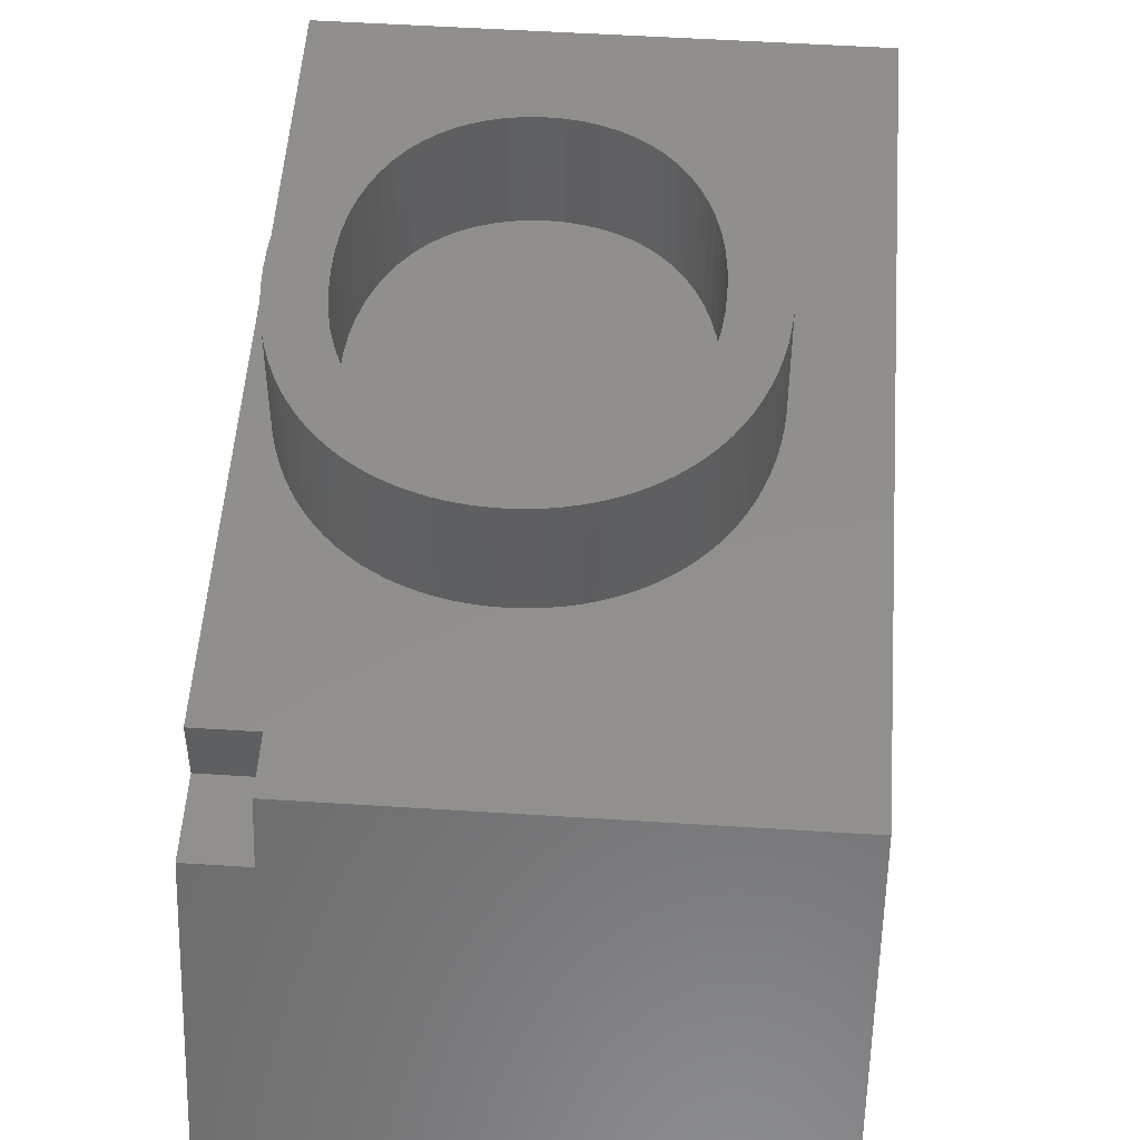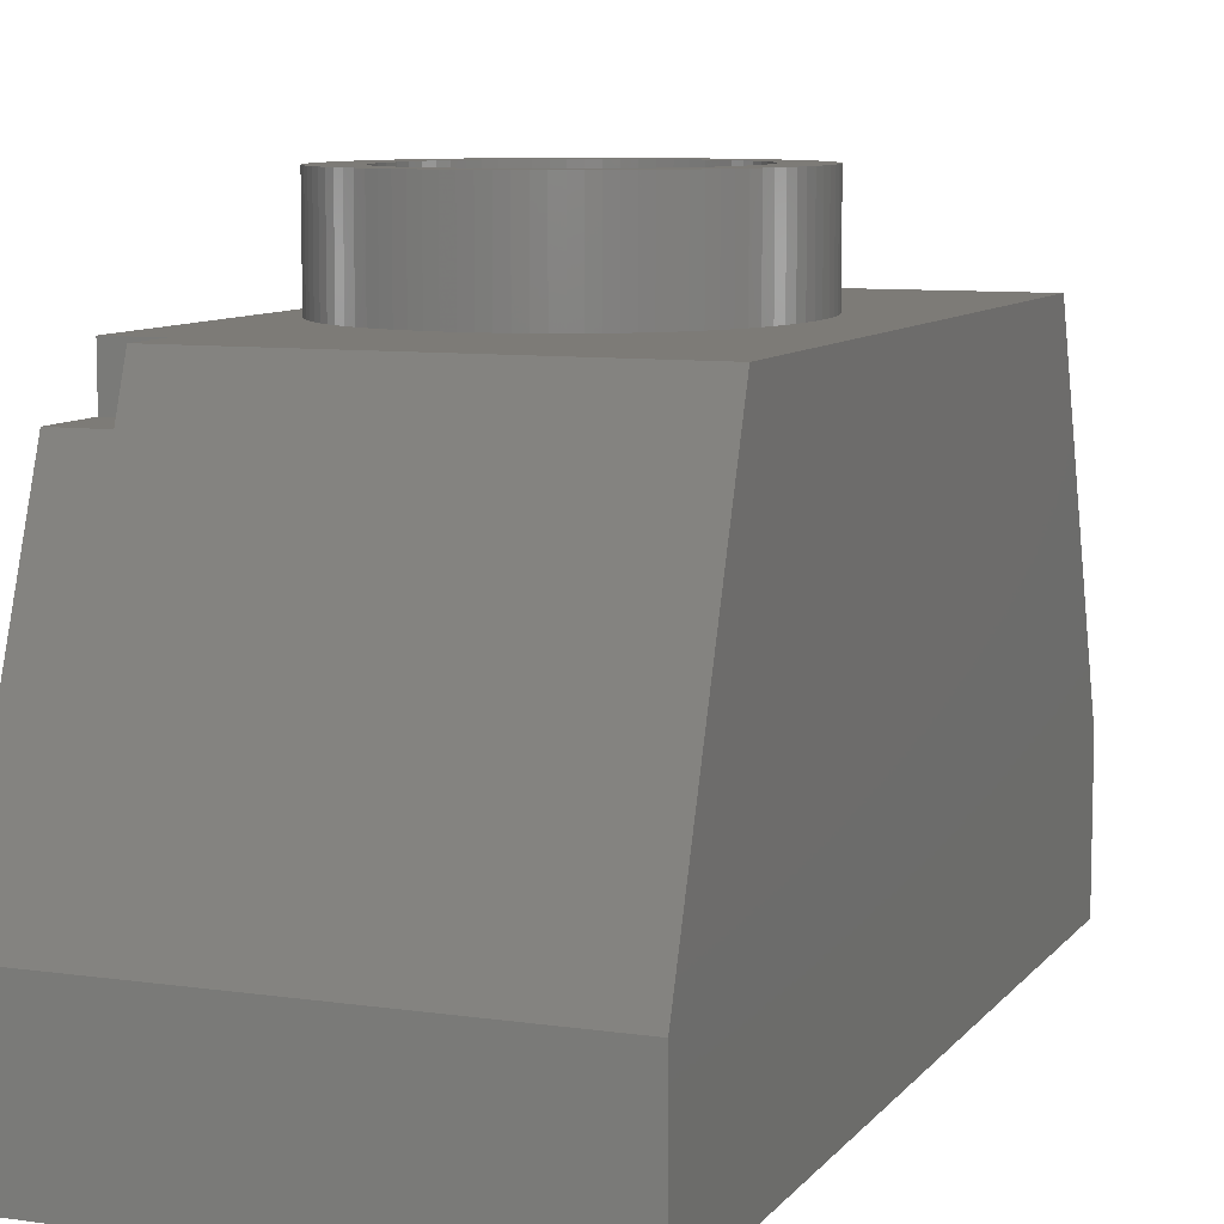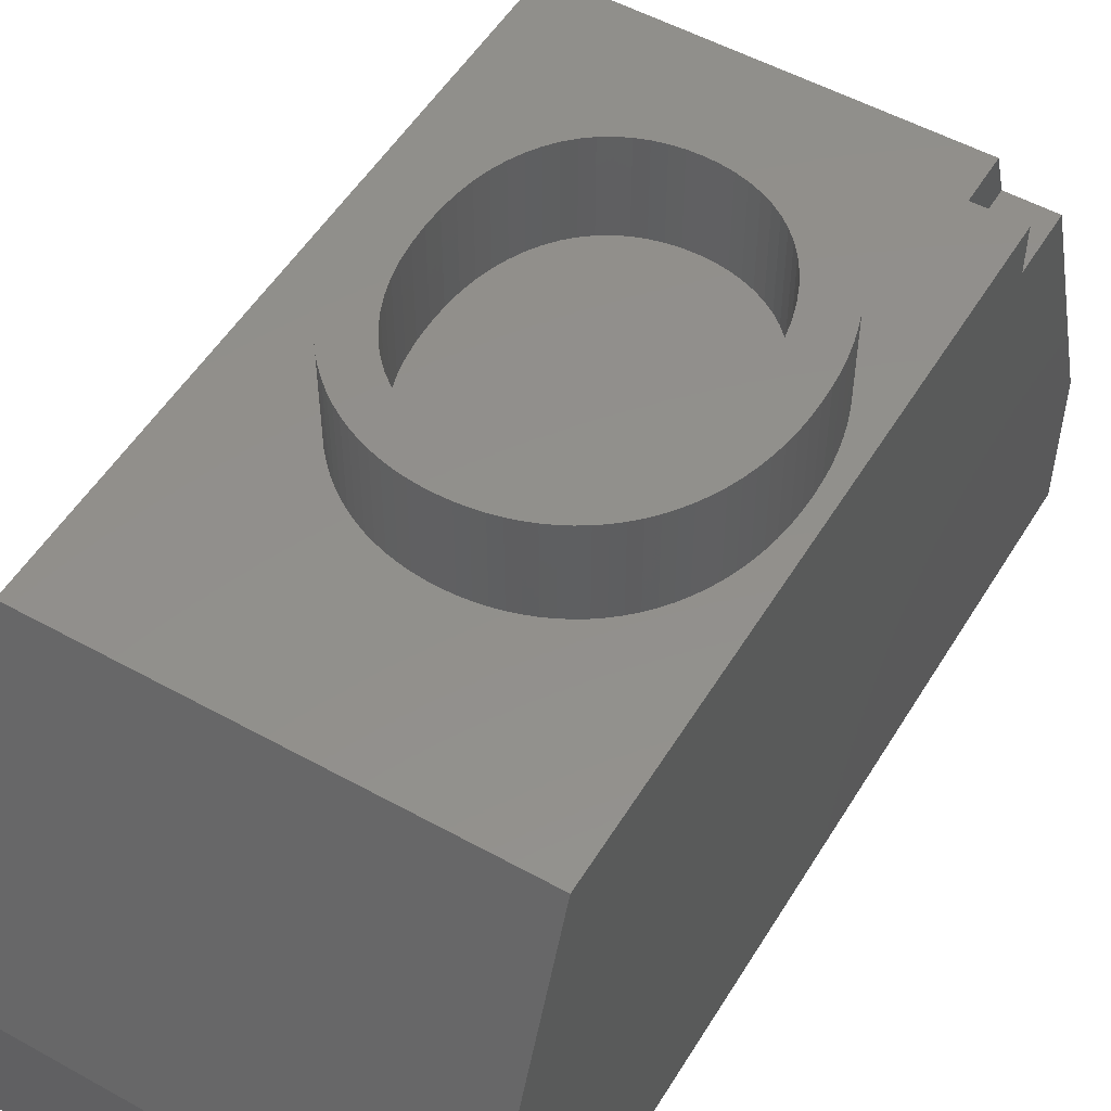
<metadata>
{"format":"stl","ext":"stl","renderer":"f3d","projection":"perspective","resolution":1024,"background":"white","views":[{"elev":51.5,"azim":4.0,"up":"+Z"},{"elev":8.6,"azim":21.5,"up":"+Z"},{"elev":52.7,"azim":-149.2,"up":"+Z"}]}
</metadata>
<code>
# stl→obj: 338 verts, 672 faces
v -8.768 0 0
v 0 0 3
v -8.768 0 3
v 0 0 0
v -8.768 3.5 9.01
v -8.768 19 3
v -8.768 19 0
v -8.768 16.5 10
v -8.768 2.146 9.01
v -8.768 3.5 10
v 0 19 3
v 0 16.5 10
v 0 2.5 10
v 0 19 0
v -7.681 7.017 10
v -7.812 7.213 10
v -7.931 7.42 10
v -8.038 7.64 10
v -8.133 7.872 10
v -8.214 8.115 10
v -8.283 8.371 10
v -8.337 8.637 10
v -8.376 8.915 10
v -8.407 9.504 10
v -7.778 3.5 10
v -8.399 9.204 10
v -1.444 9.504 10
v -1.452 9.804 10
v -1.475 10.09 10
v -1.514 10.37 10
v -1.568 10.64 10
v -1.637 10.89 10
v -1.718 11.14 10
v -1.813 11.37 10
v -1.92 11.59 10
v -2.04 11.8 10
v -2.17 11.99 10
v -2.312 12.17 10
v -2.465 12.35 10
v -2.627 12.5 10
v -2.799 12.65 10
v -2.979 12.78 10
v -3.168 12.9 10
v -3.365 13 10
v -3.57 13.1 10
v -3.781 13.18 10
v -4 13.24 10
v -4.224 13.29 10
v -4.453 13.33 10
v -4.687 13.35 10
v -4.926 13.36 10
v -5.164 13.35 10
v -5.398 13.33 10
v -5.627 13.29 10
v -5.852 13.24 10
v -6.07 13.18 10
v -6.282 13.1 10
v -6.486 13 10
v -8.399 9.804 10
v -8.376 10.09 10
v -8.337 10.37 10
v -8.283 10.64 10
v -8.214 10.89 10
v -8.133 11.14 10
v -8.038 11.37 10
v -7.931 11.59 10
v -7.812 11.8 10
v -7.681 11.99 10
v -7.539 12.17 10
v -7.387 12.35 10
v -7.224 12.5 10
v -7.052 12.65 10
v -6.872 12.78 10
v -6.683 12.9 10
v -1.452 9.204 10
v -1.475 8.915 10
v -1.514 8.637 10
v -1.568 8.371 10
v -1.637 8.115 10
v -1.718 7.872 10
v -1.813 7.64 10
v -1.92 7.42 10
v -2.04 7.213 10
v -2.17 7.017 10
v -2.312 6.834 10
v -2.465 6.663 10
v -2.627 6.505 10
v -2.799 6.36 10
v -2.979 6.228 10
v -3.168 6.109 10
v -3.365 6.004 10
v -3.57 5.912 10
v -3.781 5.833 10
v -4 5.768 10
v -4.224 5.717 10
v -4.453 5.681 10
v -7.778 2.5 10
v -4.687 5.659 10
v -4.926 5.652 10
v -5.164 5.659 10
v -5.398 5.681 10
v -5.627 5.717 10
v -5.852 5.768 10
v -6.07 5.833 10
v -6.282 5.912 10
v -6.486 6.004 10
v -6.683 6.109 10
v -7.539 6.834 10
v -7.387 6.663 10
v -7.224 6.505 10
v -7.052 6.36 10
v -6.872 6.228 10
v -7.518 9.504 10
v -2.333 9.504 10
v -2.346 9.873 10
v -7.505 9.873 10
v -2.384 10.22 10
v -2.346 9.135 10
v -7.467 10.22 10
v -2.448 10.54 10
v -7.505 9.135 10
v -7.404 10.54 10
v -2.537 10.84 10
v -2.384 8.788 10
v -7.314 10.84 10
v -2.648 11.12 10
v -7.467 8.788 10
v -4.661 12.57 10
v -2.778 11.37 10
v -2.448 8.466 10
v -2.926 11.6 10
v -7.404 8.466 10
v -4.405 12.53 10
v -3.092 11.8 10
v -2.537 8.167 10
v -4.157 12.47 10
v -3.276 11.98 10
v -7.314 8.167 10
v -3.474 12.14 10
v -2.648 7.892 10
v -3.916 12.38 10
v -3.688 12.28 10
v -4.661 6.442 10
v -2.778 7.64 10
v -2.926 7.411 10
v -4.405 6.478 10
v -4.157 6.539 10
v -3.092 7.206 10
v -4.926 12.58 10
v -3.276 7.024 10
v -3.474 6.867 10
v -7.203 11.12 10
v -5.19 12.57 10
v -3.916 6.624 10
v -3.688 6.734 10
v -5.446 12.53 10
v -5.695 12.47 10
v -5.935 12.38 10
v -6.163 12.28 10
v -4.926 6.43 10
v -6.377 12.14 10
v -7.203 7.892 10
v -6.575 11.98 10
v -5.19 6.442 10
v -6.759 11.8 10
v -5.446 6.478 10
v -6.926 11.6 10
v -5.695 6.539 10
v -7.074 11.37 10
v -5.935 6.624 10
v -6.163 6.734 10
v -6.377 6.867 10
v -6.926 7.411 10
v -7.074 7.64 10
v -6.575 7.024 10
v -6.759 7.206 10
v -7.778 2.146 9.01
v -7.778 3.5 9.01
v -5.164 5.659 11.99
v -5.398 5.681 11.99
v -5.627 5.717 11.99
v -5.852 5.768 11.99
v -6.07 5.833 11.99
v -6.282 5.912 11.99
v -6.486 6.004 11.99
v -6.683 6.109 11.99
v -6.872 6.228 11.99
v -7.052 6.36 11.99
v -7.224 6.505 11.99
v -7.387 6.663 11.99
v -7.539 6.834 11.99
v -7.681 7.017 11.99
v -7.812 7.213 11.99
v -7.931 7.42 11.99
v -8.038 7.64 11.99
v -8.133 7.872 11.99
v -8.214 8.115 11.99
v -8.283 8.371 11.99
v -8.337 8.637 11.99
v -8.376 8.915 11.99
v -8.399 9.204 11.99
v -8.407 9.504 11.99
v -8.399 9.804 11.99
v -8.376 10.09 11.99
v -8.337 10.37 11.99
v -8.283 10.64 11.99
v -8.214 10.89 11.99
v -8.133 11.14 11.99
v -8.038 11.37 11.99
v -7.931 11.59 11.99
v -7.812 11.8 11.99
v -7.681 11.99 11.99
v -7.539 12.17 11.99
v -7.387 12.35 11.99
v -7.224 12.5 11.99
v -7.052 12.65 11.99
v -6.872 12.78 11.99
v -6.683 12.9 11.99
v -6.486 13 11.99
v -6.282 13.1 11.99
v -6.07 13.18 11.99
v -5.852 13.24 11.99
v -5.627 13.29 11.99
v -5.398 13.33 11.99
v -5.164 13.35 11.99
v -4.926 13.36 11.99
v -4.687 13.35 11.99
v -4.453 13.33 11.99
v -4.224 13.29 11.99
v -4 13.24 11.99
v -3.781 13.18 11.99
v -3.57 13.1 11.99
v -3.365 13 11.99
v -3.168 12.9 11.99
v -2.979 12.78 11.99
v -2.799 12.65 11.99
v -2.627 12.5 11.99
v -2.465 12.35 11.99
v -2.312 12.17 11.99
v -2.17 11.99 11.99
v -2.04 11.8 11.99
v -1.92 11.59 11.99
v -1.813 11.37 11.99
v -1.718 11.14 11.99
v -1.637 10.89 11.99
v -1.568 10.64 11.99
v -1.514 10.37 11.99
v -1.475 10.09 11.99
v -1.452 9.804 11.99
v -1.444 9.504 11.99
v -1.452 9.204 11.99
v -1.475 8.915 11.99
v -1.514 8.637 11.99
v -1.568 8.371 11.99
v -1.637 8.115 11.99
v -1.718 7.872 11.99
v -1.813 7.64 11.99
v -1.92 7.42 11.99
v -2.04 7.213 11.99
v -2.17 7.017 11.99
v -2.312 6.834 11.99
v -2.465 6.663 11.99
v -2.627 6.505 11.99
v -2.799 6.36 11.99
v -2.979 6.228 11.99
v -3.168 6.109 11.99
v -3.365 6.004 11.99
v -3.57 5.912 11.99
v -3.781 5.833 11.99
v -4 5.768 11.99
v -4.224 5.717 11.99
v -4.453 5.681 11.99
v -4.687 5.659 11.99
v -4.926 5.652 11.99
v -4.661 6.442 11.99
v -4.405 6.478 11.99
v -4.157 6.539 11.99
v -3.916 6.624 11.99
v -3.688 6.734 11.99
v -3.474 6.867 11.99
v -3.276 7.024 11.99
v -3.092 7.206 11.99
v -2.926 7.411 11.99
v -2.778 7.64 11.99
v -2.648 7.892 11.99
v -2.537 8.167 11.99
v -2.448 8.466 11.99
v -2.384 8.788 11.99
v -2.346 9.135 11.99
v -2.333 9.504 11.99
v -2.346 9.873 11.99
v -2.384 10.22 11.99
v -2.448 10.54 11.99
v -2.537 10.84 11.99
v -2.648 11.12 11.99
v -2.778 11.37 11.99
v -2.926 11.6 11.99
v -3.092 11.8 11.99
v -3.276 11.98 11.99
v -3.474 12.14 11.99
v -3.688 12.28 11.99
v -3.916 12.38 11.99
v -4.157 12.47 11.99
v -4.405 12.53 11.99
v -4.661 12.57 11.99
v -4.926 12.58 11.99
v -5.19 12.57 11.99
v -5.446 12.53 11.99
v -5.695 12.47 11.99
v -5.935 12.38 11.99
v -6.163 12.28 11.99
v -6.377 12.14 11.99
v -6.575 11.98 11.99
v -6.759 11.8 11.99
v -6.926 11.6 11.99
v -7.074 11.37 11.99
v -7.203 11.12 11.99
v -7.314 10.84 11.99
v -7.404 10.54 11.99
v -7.467 10.22 11.99
v -7.505 9.873 11.99
v -7.518 9.504 11.99
v -7.505 9.135 11.99
v -7.467 8.788 11.99
v -7.404 8.466 11.99
v -7.314 8.167 11.99
v -7.203 7.892 11.99
v -7.074 7.64 11.99
v -6.926 7.411 11.99
v -6.759 7.206 11.99
v -6.575 7.024 11.99
v -6.377 6.867 11.99
v -6.163 6.734 11.99
v -5.935 6.624 11.99
v -5.695 6.539 11.99
v -5.446 6.478 11.99
v -5.19 6.442 11.99
v -4.926 6.43 11.99
f 1 2 3
f 2 1 4
f 5 6 7
f 6 5 8
f 3 5 7
f 3 7 1
f 5 3 9
f 8 5 10
f 2 11 12
f 2 12 13
f 11 2 14
f 14 2 4
f 10 15 16
f 10 16 17
f 10 17 18
f 10 18 19
f 10 19 20
f 10 20 21
f 10 21 22
f 10 22 23
f 10 24 8
f 15 10 25
f 26 10 23
f 24 10 26
f 12 27 13
f 12 28 27
f 12 29 28
f 12 30 29
f 12 31 30
f 12 32 31
f 12 33 32
f 12 34 33
f 12 35 34
f 12 36 35
f 12 37 36
f 12 38 37
f 12 39 38
f 12 40 39
f 12 41 40
f 12 42 41
f 12 43 42
f 12 44 43
f 12 45 44
f 12 46 45
f 12 47 46
f 12 48 47
f 12 49 48
f 12 50 49
f 8 50 12
f 50 8 51
f 51 8 52
f 52 8 53
f 53 8 54
f 54 8 55
f 55 8 56
f 56 8 57
f 57 8 58
f 59 8 24
f 60 8 59
f 61 8 60
f 62 8 61
f 63 8 62
f 64 8 63
f 65 8 64
f 66 8 65
f 67 8 66
f 68 8 67
f 69 8 68
f 70 8 69
f 71 8 70
f 72 8 71
f 73 8 72
f 74 8 73
f 58 8 74
f 75 13 27
f 76 13 75
f 77 13 76
f 78 13 77
f 79 13 78
f 80 13 79
f 81 13 80
f 82 13 81
f 83 13 82
f 84 13 83
f 85 13 84
f 86 13 85
f 87 13 86
f 88 13 87
f 89 13 88
f 90 13 89
f 91 13 90
f 92 13 91
f 93 13 92
f 94 13 93
f 95 13 94
f 96 13 95
f 97 96 98
f 97 98 99
f 97 99 100
f 25 100 101
f 25 101 102
f 25 102 103
f 25 103 104
f 25 104 105
f 25 105 106
f 25 106 107
f 25 108 15
f 25 109 108
f 25 110 109
f 25 111 110
f 25 112 111
f 25 107 112
f 100 25 97
f 96 97 13
f 113 114 115
f 116 115 117
f 114 113 118
f 119 117 120
f 121 118 113
f 122 120 123
f 118 121 124
f 125 123 126
f 127 124 121
f 128 126 129
f 124 127 130
f 128 129 131
f 132 130 127
f 133 131 134
f 130 132 135
f 136 134 137
f 138 135 132
f 136 137 139
f 135 138 140
f 141 139 142
f 143 140 138
f 136 139 141
f 140 143 144
f 134 136 133
f 144 143 145
f 131 133 128
f 146 145 143
f 126 128 125
f 147 148 146
f 125 128 149
f 150 147 151
f 152 149 153
f 151 154 155
f 152 153 156
f 151 147 154
f 152 156 157
f 148 147 150
f 152 157 158
f 145 146 148
f 152 158 159
f 143 138 160
f 152 159 161
f 162 160 138
f 152 161 163
f 160 162 164
f 152 163 165
f 164 162 166
f 152 165 167
f 166 162 168
f 152 167 169
f 168 162 170
f 149 152 125
f 170 162 171
f 123 125 122
f 115 116 113
f 120 122 119
f 171 162 172
f 117 119 116
f 173 162 174
f 175 162 176
f 172 162 175
f 176 162 173
f 1 14 4
f 14 1 7
f 11 8 12
f 8 11 6
f 14 6 11
f 6 14 7
f 9 3 177
f 177 13 97
f 2 177 3
f 177 2 13
f 5 177 178
f 177 5 9
f 178 97 25
f 97 178 177
f 5 25 10
f 25 5 178
f 101 179 180
f 179 101 100
f 102 180 181
f 180 102 101
f 103 181 182
f 181 103 102
f 104 182 183
f 182 104 103
f 105 183 184
f 183 105 104
f 106 184 185
f 184 106 105
f 107 185 186
f 185 107 106
f 112 186 187
f 186 112 107
f 111 187 188
f 187 111 112
f 110 188 189
f 188 110 111
f 109 189 190
f 189 109 110
f 109 191 108
f 191 109 190
f 108 192 15
f 192 108 191
f 15 193 16
f 193 15 192
f 16 194 17
f 194 16 193
f 17 195 18
f 195 17 194
f 18 196 19
f 196 18 195
f 19 197 20
f 197 19 196
f 20 198 21
f 198 20 197
f 21 199 22
f 199 21 198
f 22 200 23
f 200 22 199
f 23 201 26
f 201 23 200
f 26 202 24
f 202 26 201
f 24 203 59
f 203 24 202
f 59 204 60
f 204 59 203
f 60 205 61
f 205 60 204
f 61 206 62
f 206 61 205
f 62 207 63
f 207 62 206
f 63 208 64
f 208 63 207
f 64 209 65
f 209 64 208
f 65 210 66
f 210 65 209
f 66 211 67
f 211 66 210
f 67 212 68
f 212 67 211
f 68 213 69
f 213 68 212
f 69 214 70
f 214 69 213
f 71 214 215
f 214 71 70
f 72 215 216
f 215 72 71
f 73 216 217
f 216 73 72
f 74 217 218
f 217 74 73
f 58 218 219
f 218 58 74
f 57 219 220
f 219 57 58
f 56 220 221
f 220 56 57
f 55 221 222
f 221 55 56
f 54 222 223
f 222 54 55
f 53 223 224
f 223 53 54
f 52 224 225
f 224 52 53
f 51 225 226
f 225 51 52
f 50 226 227
f 226 50 51
f 49 227 228
f 227 49 50
f 48 228 229
f 228 48 49
f 47 229 230
f 229 47 48
f 46 230 231
f 230 46 47
f 45 231 232
f 231 45 46
f 44 232 233
f 232 44 45
f 43 233 234
f 233 43 44
f 42 234 235
f 234 42 43
f 41 235 236
f 235 41 42
f 40 236 237
f 236 40 41
f 39 237 238
f 237 39 40
f 239 39 238
f 39 239 38
f 240 38 239
f 38 240 37
f 241 37 240
f 37 241 36
f 242 36 241
f 36 242 35
f 243 35 242
f 35 243 34
f 244 34 243
f 34 244 33
f 245 33 244
f 33 245 32
f 246 32 245
f 32 246 31
f 247 31 246
f 31 247 30
f 248 30 247
f 30 248 29
f 249 29 248
f 29 249 28
f 250 28 249
f 28 250 27
f 251 27 250
f 27 251 75
f 252 75 251
f 75 252 76
f 253 76 252
f 76 253 77
f 254 77 253
f 77 254 78
f 255 78 254
f 78 255 79
f 256 79 255
f 79 256 80
f 257 80 256
f 80 257 81
f 258 81 257
f 81 258 82
f 259 82 258
f 82 259 83
f 260 83 259
f 83 260 84
f 261 84 260
f 84 261 85
f 262 85 261
f 85 262 86
f 87 262 263
f 262 87 86
f 88 263 264
f 263 88 87
f 89 264 265
f 264 89 88
f 90 265 266
f 265 90 89
f 91 266 267
f 266 91 90
f 92 267 268
f 267 92 91
f 93 268 269
f 268 93 92
f 94 269 270
f 269 94 93
f 95 270 271
f 270 95 94
f 96 271 272
f 271 96 95
f 98 272 273
f 272 98 96
f 99 273 274
f 273 99 98
f 100 274 179
f 274 100 99
f 146 275 276
f 275 146 143
f 147 276 277
f 276 147 146
f 154 277 278
f 277 154 147
f 155 278 279
f 278 155 154
f 151 279 280
f 279 151 155
f 150 280 281
f 280 150 151
f 148 281 282
f 281 148 150
f 148 283 145
f 283 148 282
f 145 284 144
f 284 145 283
f 144 285 140
f 285 144 284
f 140 286 135
f 286 140 285
f 135 287 130
f 287 135 286
f 130 288 124
f 288 130 287
f 124 289 118
f 289 124 288
f 118 290 114
f 290 118 289
f 114 291 115
f 291 114 290
f 115 292 117
f 292 115 291
f 117 293 120
f 293 117 292
f 120 294 123
f 294 120 293
f 123 295 126
f 295 123 294
f 126 296 129
f 296 126 295
f 129 297 131
f 297 129 296
f 131 298 134
f 298 131 297
f 137 298 299
f 298 137 134
f 139 299 300
f 299 139 137
f 142 300 301
f 300 142 139
f 141 301 302
f 301 141 142
f 136 302 303
f 302 136 141
f 133 303 304
f 303 133 136
f 128 304 305
f 304 128 133
f 149 305 306
f 305 149 128
f 153 306 307
f 306 153 149
f 156 307 308
f 307 156 153
f 157 308 309
f 308 157 156
f 158 309 310
f 309 158 157
f 159 310 311
f 310 159 158
f 161 311 312
f 311 161 159
f 163 312 313
f 312 163 161
f 165 313 314
f 313 165 163
f 315 165 314
f 165 315 167
f 316 167 315
f 167 316 169
f 317 169 316
f 169 317 152
f 318 152 317
f 152 318 125
f 319 125 318
f 125 319 122
f 320 122 319
f 122 320 119
f 321 119 320
f 119 321 116
f 322 116 321
f 116 322 113
f 323 113 322
f 113 323 121
f 324 121 323
f 121 324 127
f 325 127 324
f 127 325 132
f 326 132 325
f 132 326 138
f 327 138 326
f 138 327 162
f 328 162 327
f 162 328 174
f 329 174 328
f 174 329 173
f 330 173 329
f 173 330 176
f 175 330 331
f 330 175 176
f 172 331 332
f 331 172 175
f 171 332 333
f 332 171 172
f 170 333 334
f 333 170 171
f 168 334 335
f 334 168 170
f 166 335 336
f 335 166 168
f 164 336 337
f 336 164 166
f 160 337 338
f 337 160 164
f 143 338 275
f 338 143 160
f 290 250 249
f 291 249 248
f 250 290 251
f 292 248 247
f 289 251 290
f 292 247 246
f 251 289 252
f 293 246 245
f 288 252 289
f 294 245 244
f 252 288 253
f 294 244 243
f 253 288 254
f 295 243 242
f 287 254 288
f 296 242 241
f 254 287 255
f 296 241 240
f 286 255 287
f 297 240 239
f 255 286 256
f 256 286 257
f 249 291 290
f 248 292 291
f 246 293 292
f 298 239 238
f 245 294 293
f 298 238 237
f 243 295 294
f 242 296 295
f 299 237 236
f 240 297 296
f 300 236 235
f 239 298 297
f 300 235 234
f 237 299 298
f 301 234 233
f 236 300 299
f 301 233 232
f 234 301 300
f 302 232 231
f 232 302 301
f 303 231 230
f 231 303 302
f 304 230 229
f 230 304 303
f 228 304 229
f 228 305 304
f 227 305 228
f 306 227 226
f 227 306 305
f 225 306 226
f 225 307 306
f 224 307 225
f 224 308 307
f 223 308 224
f 222 308 223
f 308 222 309
f 221 309 222
f 309 221 310
f 220 310 221
f 310 220 311
f 219 311 220
f 218 311 219
f 311 218 312
f 217 312 218
f 216 312 217
f 312 216 313
f 215 313 216
f 313 215 314
f 214 314 215
f 213 314 214
f 314 213 315
f 212 315 213
f 315 212 316
f 211 316 212
f 210 316 211
f 316 210 317
f 317 209 318
f 209 317 210
f 285 257 286
f 257 285 258
f 284 258 285
f 258 284 259
f 259 284 260
f 283 260 284
f 260 283 261
f 282 261 283
f 261 282 262
f 262 282 263
f 281 263 282
f 263 281 264
f 280 264 281
f 264 280 265
f 265 280 266
f 279 266 280
f 266 279 267
f 267 279 268
f 278 268 279
f 268 278 269
f 277 269 278
f 269 277 270
f 276 270 277
f 270 276 271
f 276 272 271
f 275 272 276
f 275 273 272
f 338 273 275
f 338 274 273
f 338 179 274
f 337 179 338
f 337 180 179
f 336 180 337
f 336 181 180
f 182 336 335
f 336 182 181
f 183 335 334
f 335 183 182
f 184 334 333
f 334 184 183
f 186 333 332
f 333 185 184
f 188 332 331
f 333 186 185
f 189 331 330
f 332 187 186
f 191 330 329
f 332 188 187
f 192 329 328
f 194 328 327
f 331 189 188
f 195 327 326
f 330 190 189
f 197 326 325
f 198 325 324
f 200 324 323
f 330 191 190
f 201 323 322
f 208 318 209
f 207 318 208
f 202 322 203
f 318 207 319
f 201 322 202
f 206 319 207
f 323 201 200
f 319 206 320
f 324 200 199
f 205 320 206
f 204 320 205
f 320 204 321
f 326 196 195
f 203 321 204
f 326 197 196
f 321 203 322
f 327 195 194
f 324 199 198
f 328 194 193
f 329 192 191
f 328 193 192
f 325 198 197

</code>
